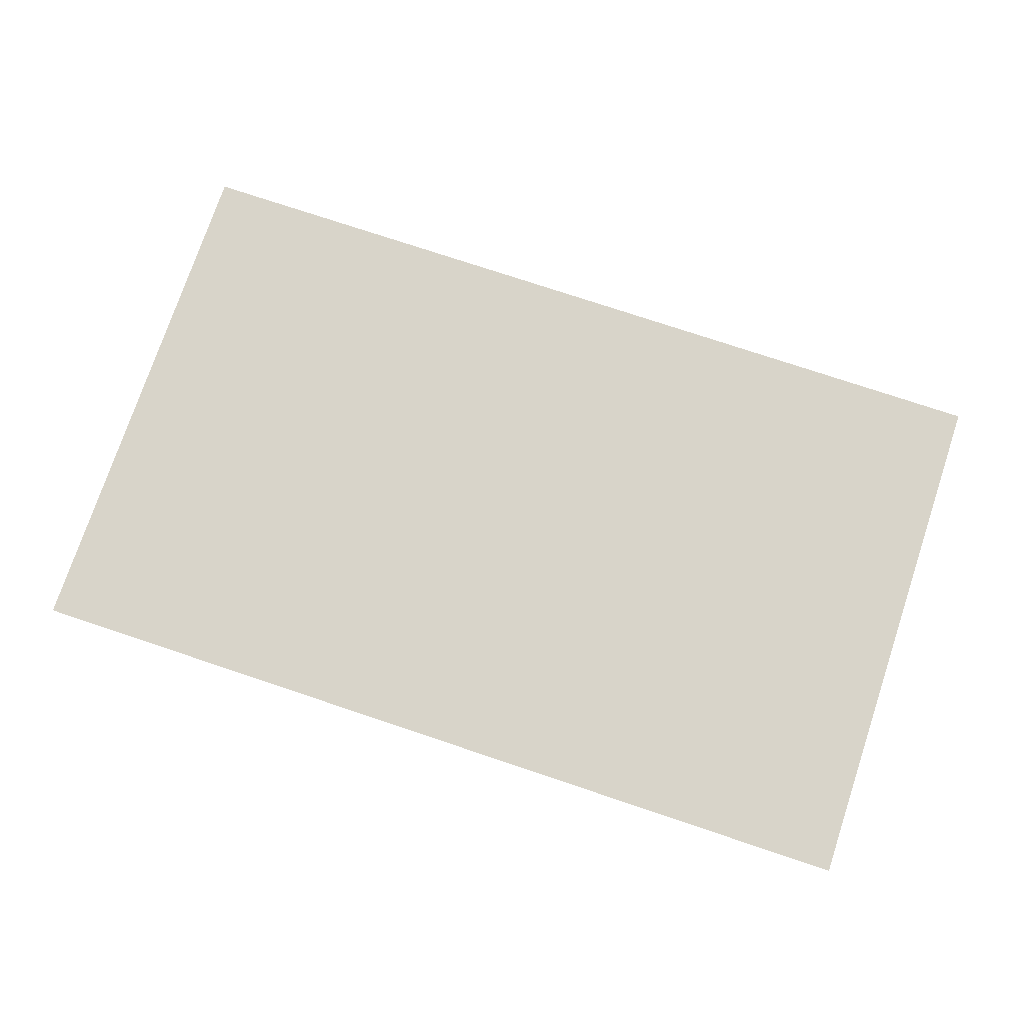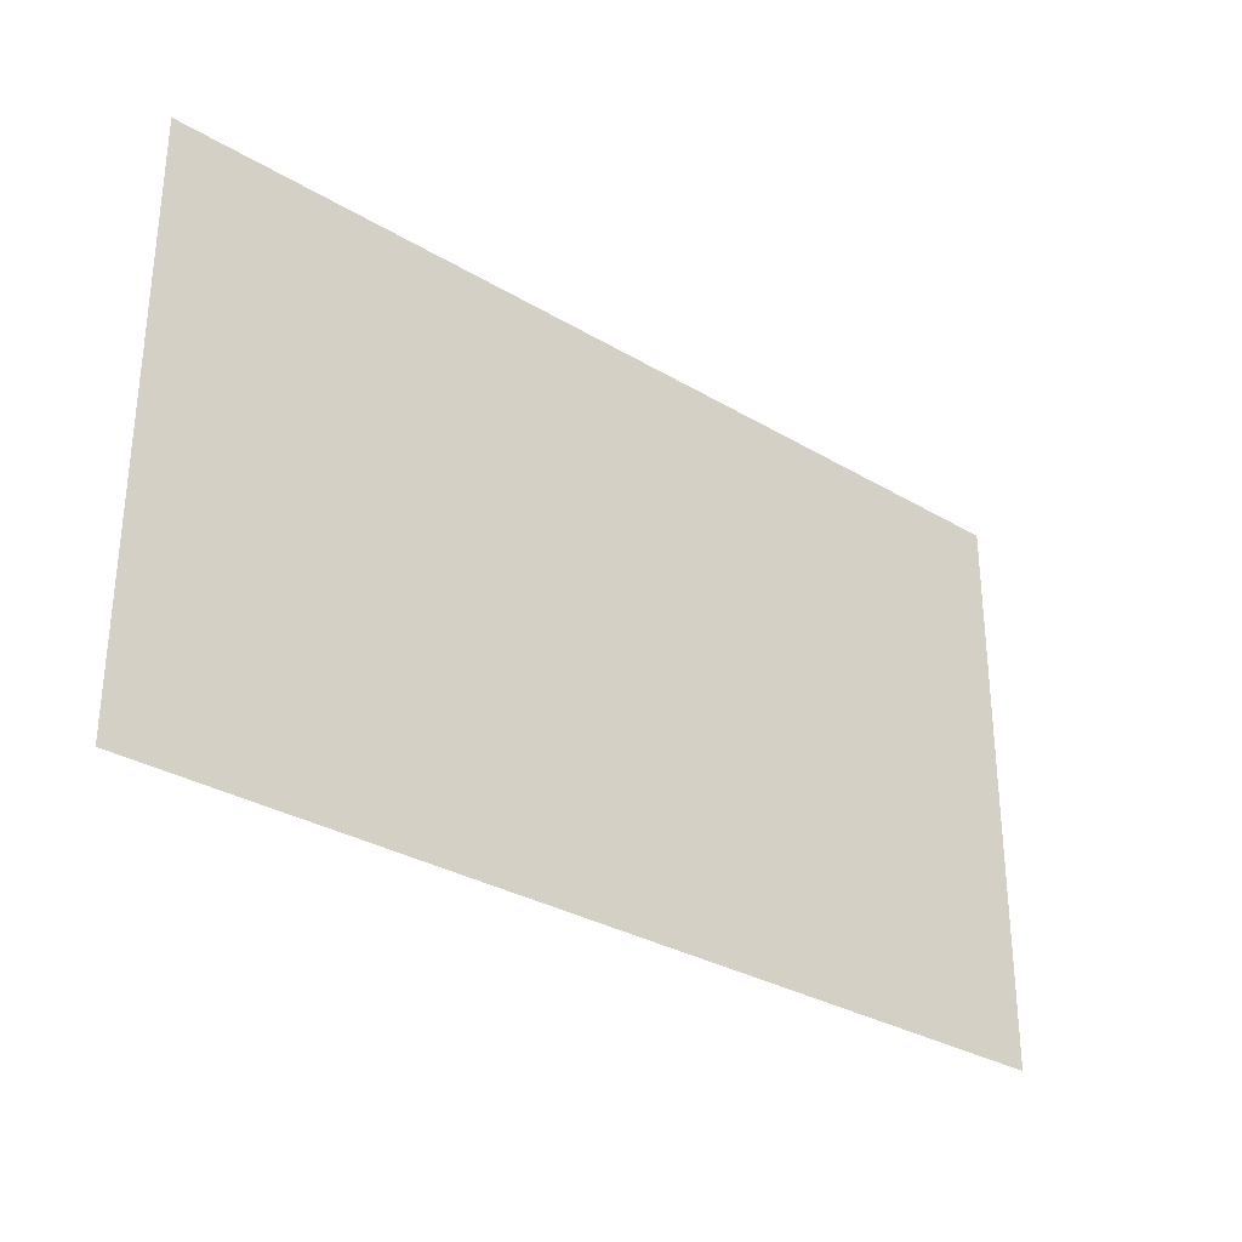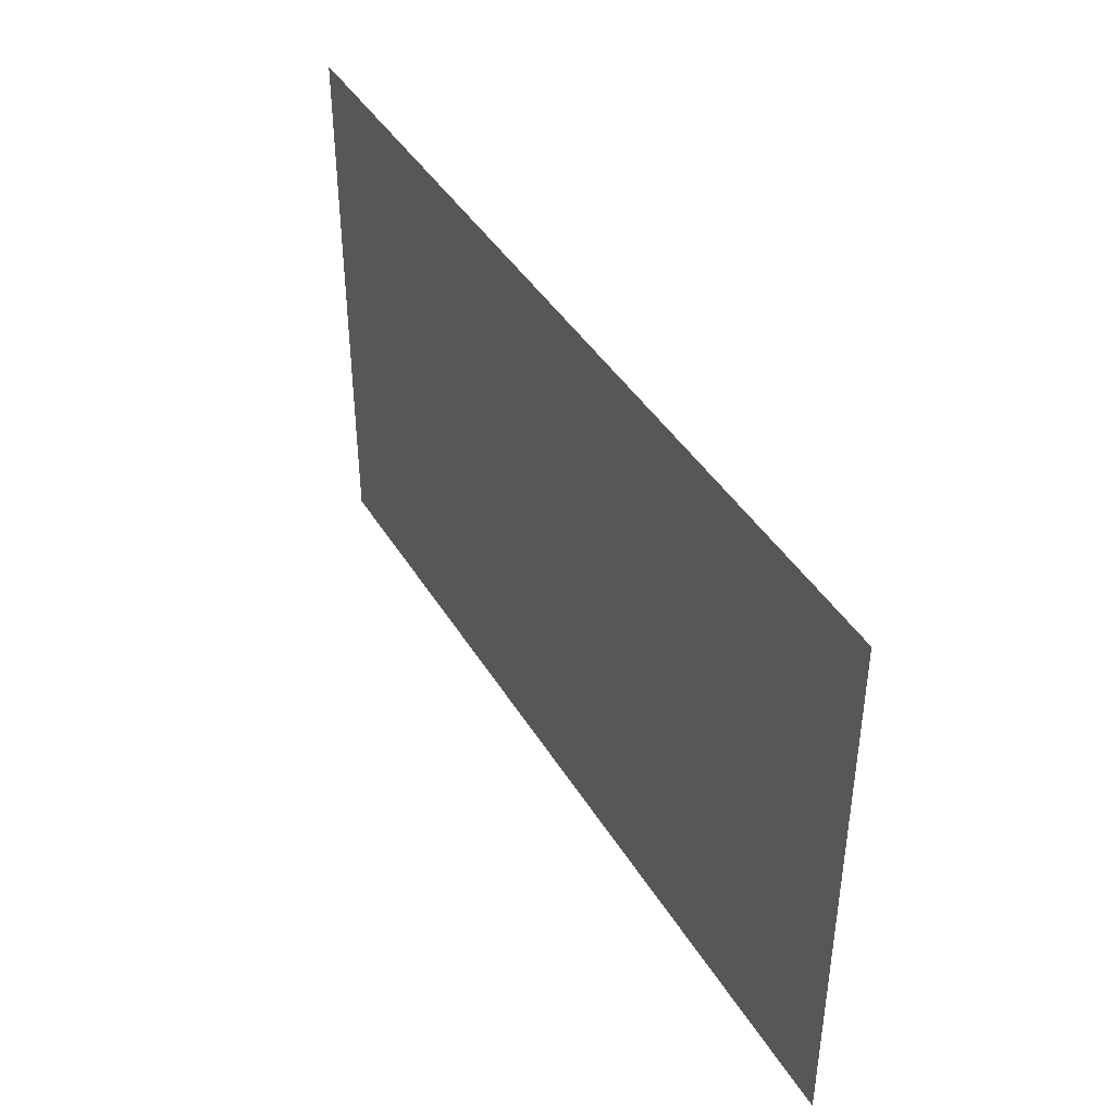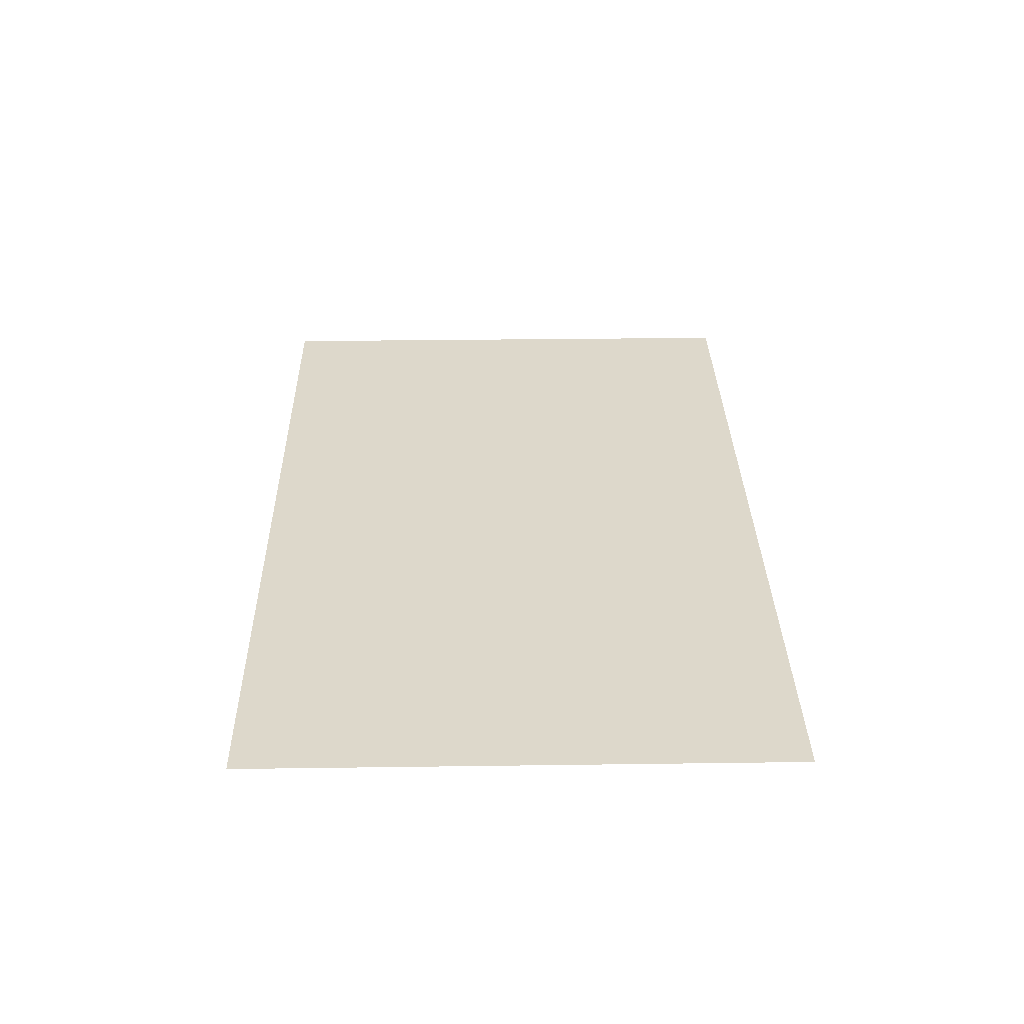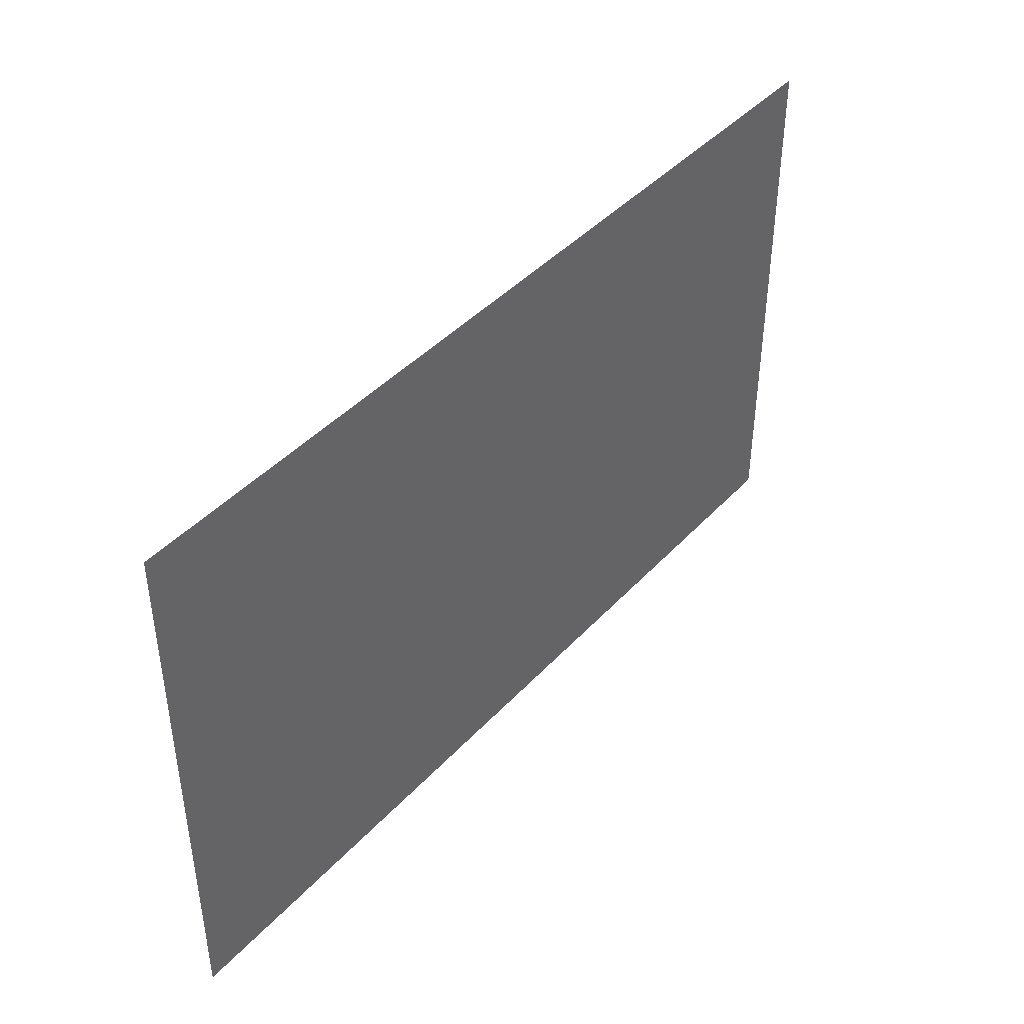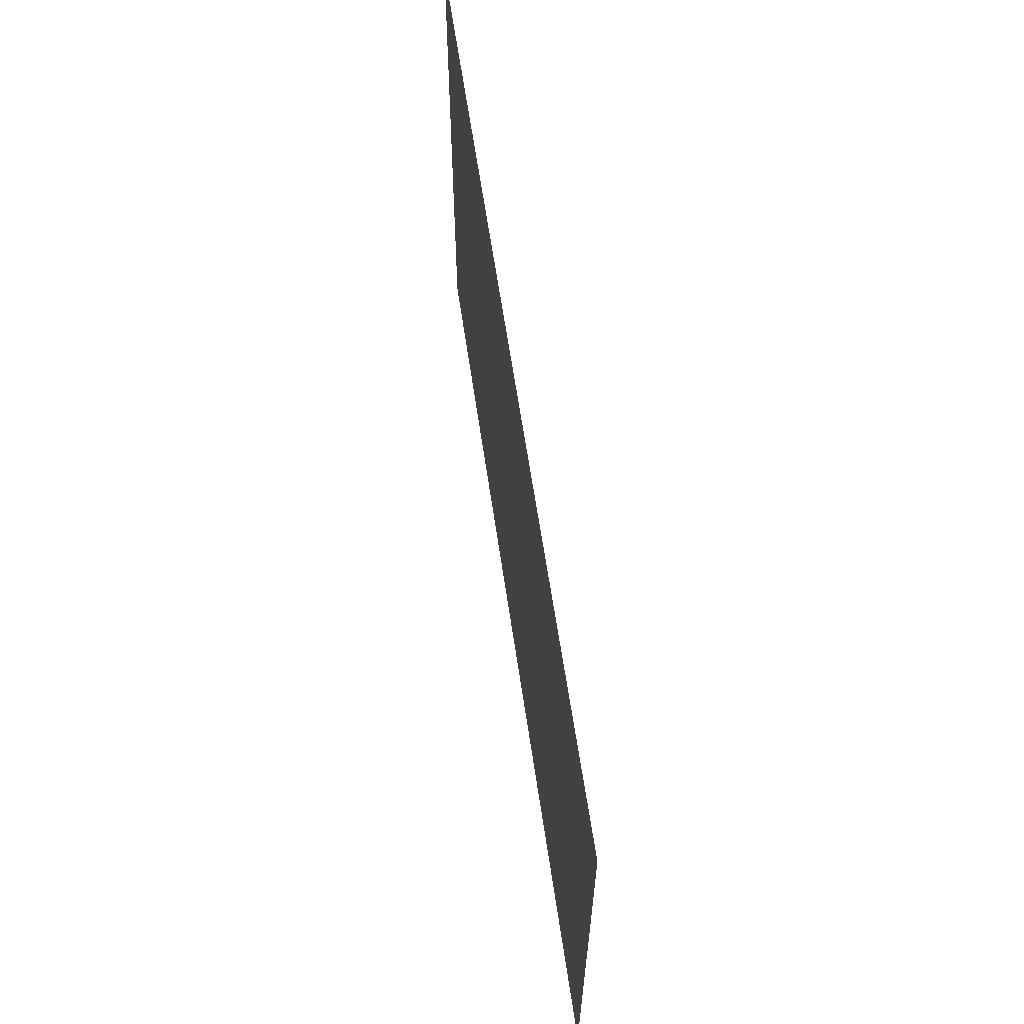
<metadata>
{"format":"obj","ext":"obj","renderer":"f3d","projection":"perspective","resolution":1024,"background":"white","views":[{"elev":75.6,"azim":18.5,"up":"+Z"},{"elev":-30.8,"azim":139.3,"up":"+Y"},{"elev":41.8,"azim":61.3,"up":"+Y"},{"elev":31.1,"azim":88.9,"up":"+Z"},{"elev":42.5,"azim":-51.4,"up":"+Y"},{"elev":61.9,"azim":-98.3,"up":"+Y"}]}
</metadata>
<code>
v -2 -11 0
v -3 -11 0
v -3 -10 0
v -2 -10 0
v -3 -11 0
v -4 -11 0
v -4 -10 0
v -3 -10 0
v -4 -11 0
v -5 -11 0
v -5 -10 0
v -4 -10 0
v -5 -11 0
v -6 -11 0
v -6 -10 0
v -5 -10 0
v -6 -11 0
v -7 -11 0
v -7 -10 0
v -6 -10 0
v -7 -11 0
v -8 -11 0
v -8 -10 0
v -7 -10 0
v -8 -11 0
v -9 -11 0
v -9 -10 0
v -8 -10 0
v -9 -11 0
v -10 -11 0
v -10 -10 0
v -9 -10 0
v -10 -11 0
v -11 -11 0
v -11 -10 0
v -10 -10 0
v -11 -11 0
v -12 -11 0
v -12 -10 0
v -11 -10 0
v -12 -11 0
v -13 -11 0
v -13 -10 0
v -12 -10 0
v -13 -11 0
v -14 -11 0
v -14 -10 0
v -13 -10 0
v -14 -11 0
v -15 -11 0
v -15 -10 0
v -14 -10 0
v -15 -11 0
v -16 -11 0
v -16 -10 0
v -15 -10 0
v -16 -11 0
v -17 -11 0
v -17 -10 0
v -16 -10 0
v -2 -12 0
v -3 -12 0
v -3 -11 0
v -2 -11 0
v -3 -12 0
v -4 -12 0
v -4 -11 0
v -3 -11 0
v -4 -12 0
v -5 -12 0
v -5 -11 0
v -4 -11 0
v -5 -12 0
v -6 -12 0
v -6 -11 0
v -5 -11 0
v -6 -12 0
v -7 -12 0
v -7 -11 0
v -6 -11 0
v -7 -12 0
v -8 -12 0
v -8 -11 0
v -7 -11 0
v -8 -12 0
v -9 -12 0
v -9 -11 0
v -8 -11 0
v -9 -12 0
v -10 -12 0
v -10 -11 0
v -9 -11 0
v -10 -12 0
v -11 -12 0
v -11 -11 0
v -10 -11 0
v -11 -12 0
v -12 -12 0
v -12 -11 0
v -11 -11 0
v -12 -12 0
v -13 -12 0
v -13 -11 0
v -12 -11 0
v -13 -12 0
v -14 -12 0
v -14 -11 0
v -13 -11 0
v -14 -12 0
v -15 -12 0
v -15 -11 0
v -14 -11 0
v -15 -12 0
v -16 -12 0
v -16 -11 0
v -15 -11 0
v -16 -12 0
v -17 -12 0
v -17 -11 0
v -16 -11 0
v -2 -13 0
v -3 -13 0
v -3 -12 0
v -2 -12 0
v -3 -13 0
v -4 -13 0
v -4 -12 0
v -3 -12 0
v -4 -13 0
v -5 -13 0
v -5 -12 0
v -4 -12 0
v -5 -13 0
v -6 -13 0
v -6 -12 0
v -5 -12 0
v -6 -13 0
v -7 -13 0
v -7 -12 0
v -6 -12 0
v -7 -13 0
v -8 -13 0
v -8 -12 0
v -7 -12 0
v -8 -13 0
v -9 -13 0
v -9 -12 0
v -8 -12 0
v -9 -13 0
v -10 -13 0
v -10 -12 0
v -9 -12 0
v -10 -13 0
v -11 -13 0
v -11 -12 0
v -10 -12 0
v -11 -13 0
v -12 -13 0
v -12 -12 0
v -11 -12 0
v -12 -13 0
v -13 -13 0
v -13 -12 0
v -12 -12 0
v -13 -13 0
v -14 -13 0
v -14 -12 0
v -13 -12 0
v -14 -13 0
v -15 -13 0
v -15 -12 0
v -14 -12 0
v -15 -13 0
v -16 -13 0
v -16 -12 0
v -15 -12 0
v -16 -13 0
v -17 -13 0
v -17 -12 0
v -16 -12 0
v -2 -14 0
v -3 -14 0
v -3 -13 0
v -2 -13 0
v -3 -14 0
v -4 -14 0
v -4 -13 0
v -3 -13 0
v -4 -14 0
v -5 -14 0
v -5 -13 0
v -4 -13 0
v -5 -14 0
v -6 -14 0
v -6 -13 0
v -5 -13 0
v -6 -14 0
v -7 -14 0
v -7 -13 0
v -6 -13 0
v -7 -14 0
v -8 -14 0
v -8 -13 0
v -7 -13 0
v -8 -14 0
v -9 -14 0
v -9 -13 0
v -8 -13 0
v -9 -14 0
v -10 -14 0
v -10 -13 0
v -9 -13 0
v -10 -14 0
v -11 -14 0
v -11 -13 0
v -10 -13 0
v -11 -14 0
v -12 -14 0
v -12 -13 0
v -11 -13 0
v -12 -14 0
v -13 -14 0
v -13 -13 0
v -12 -13 0
v -13 -14 0
v -14 -14 0
v -14 -13 0
v -13 -13 0
v -14 -14 0
v -15 -14 0
v -15 -13 0
v -14 -13 0
v -15 -14 0
v -16 -14 0
v -16 -13 0
v -15 -13 0
v -16 -14 0
v -17 -14 0
v -17 -13 0
v -16 -13 0
v -2 -15 0
v -3 -15 0
v -3 -14 0
v -2 -14 0
v -3 -15 0
v -4 -15 0
v -4 -14 0
v -3 -14 0
v -4 -15 0
v -5 -15 0
v -5 -14 0
v -4 -14 0
v -5 -15 0
v -6 -15 0
v -6 -14 0
v -5 -14 0
v -6 -15 0
v -7 -15 0
v -7 -14 0
v -6 -14 0
v -7 -15 0
v -8 -15 0
v -8 -14 0
v -7 -14 0
v -8 -15 0
v -9 -15 0
v -9 -14 0
v -8 -14 0
v -9 -15 0
v -10 -15 0
v -10 -14 0
v -9 -14 0
v -10 -15 0
v -11 -15 0
v -11 -14 0
v -10 -14 0
v -11 -15 0
v -12 -15 0
v -12 -14 0
v -11 -14 0
v -12 -15 0
v -13 -15 0
v -13 -14 0
v -12 -14 0
v -13 -15 0
v -14 -15 0
v -14 -14 0
v -13 -14 0
v -14 -15 0
v -15 -15 0
v -15 -14 0
v -14 -14 0
v -15 -15 0
v -16 -15 0
v -16 -14 0
v -15 -14 0
v -16 -15 0
v -17 -15 0
v -17 -14 0
v -16 -14 0
v -2 -16 0
v -3 -16 0
v -3 -15 0
v -2 -15 0
v -3 -16 0
v -4 -16 0
v -4 -15 0
v -3 -15 0
v -4 -16 0
v -5 -16 0
v -5 -15 0
v -4 -15 0
v -5 -16 0
v -6 -16 0
v -6 -15 0
v -5 -15 0
v -6 -16 0
v -7 -16 0
v -7 -15 0
v -6 -15 0
v -7 -16 0
v -8 -16 0
v -8 -15 0
v -7 -15 0
v -8 -16 0
v -9 -16 0
v -9 -15 0
v -8 -15 0
v -9 -16 0
v -10 -16 0
v -10 -15 0
v -9 -15 0
v -10 -16 0
v -11 -16 0
v -11 -15 0
v -10 -15 0
v -11 -16 0
v -12 -16 0
v -12 -15 0
v -11 -15 0
v -12 -16 0
v -13 -16 0
v -13 -15 0
v -12 -15 0
v -13 -16 0
v -14 -16 0
v -14 -15 0
v -13 -15 0
v -14 -16 0
v -15 -16 0
v -15 -15 0
v -14 -15 0
v -15 -16 0
v -16 -16 0
v -16 -15 0
v -15 -15 0
v -16 -16 0
v -17 -16 0
v -17 -15 0
v -16 -15 0
v -2 -17 0
v -3 -17 0
v -3 -16 0
v -2 -16 0
v -3 -17 0
v -4 -17 0
v -4 -16 0
v -3 -16 0
v -4 -17 0
v -5 -17 0
v -5 -16 0
v -4 -16 0
v -5 -17 0
v -6 -17 0
v -6 -16 0
v -5 -16 0
v -6 -17 0
v -7 -17 0
v -7 -16 0
v -6 -16 0
v -7 -17 0
v -8 -17 0
v -8 -16 0
v -7 -16 0
v -8 -17 0
v -9 -17 0
v -9 -16 0
v -8 -16 0
v -9 -17 0
v -10 -17 0
v -10 -16 0
v -9 -16 0
v -10 -17 0
v -11 -17 0
v -11 -16 0
v -10 -16 0
v -11 -17 0
v -12 -17 0
v -12 -16 0
v -11 -16 0
v -12 -17 0
v -13 -17 0
v -13 -16 0
v -12 -16 0
v -13 -17 0
v -14 -17 0
v -14 -16 0
v -13 -16 0
v -14 -17 0
v -15 -17 0
v -15 -16 0
v -14 -16 0
v -15 -17 0
v -16 -17 0
v -16 -16 0
v -15 -16 0
v -16 -17 0
v -17 -17 0
v -17 -16 0
v -16 -16 0
v -2 -18 0
v -3 -18 0
v -3 -17 0
v -2 -17 0
v -3 -18 0
v -4 -18 0
v -4 -17 0
v -3 -17 0
v -4 -18 0
v -5 -18 0
v -5 -17 0
v -4 -17 0
v -5 -18 0
v -6 -18 0
v -6 -17 0
v -5 -17 0
v -6 -18 0
v -7 -18 0
v -7 -17 0
v -6 -17 0
v -7 -18 0
v -8 -18 0
v -8 -17 0
v -7 -17 0
v -8 -18 0
v -9 -18 0
v -9 -17 0
v -8 -17 0
v -9 -18 0
v -10 -18 0
v -10 -17 0
v -9 -17 0
v -10 -18 0
v -11 -18 0
v -11 -17 0
v -10 -17 0
v -11 -18 0
v -12 -18 0
v -12 -17 0
v -11 -17 0
v -12 -18 0
v -13 -18 0
v -13 -17 0
v -12 -17 0
v -13 -18 0
v -14 -18 0
v -14 -17 0
v -13 -17 0
v -14 -18 0
v -15 -18 0
v -15 -17 0
v -14 -17 0
v -15 -18 0
v -16 -18 0
v -16 -17 0
v -15 -17 0
v -16 -18 0
v -17 -18 0
v -17 -17 0
v -16 -17 0
v -2 -19 0
v -3 -19 0
v -3 -18 0
v -2 -18 0
v -3 -19 0
v -4 -19 0
v -4 -18 0
v -3 -18 0
v -4 -19 0
v -5 -19 0
v -5 -18 0
v -4 -18 0
v -5 -19 0
v -6 -19 0
v -6 -18 0
v -5 -18 0
v -6 -19 0
v -7 -19 0
v -7 -18 0
v -6 -18 0
v -7 -19 0
v -8 -19 0
v -8 -18 0
v -7 -18 0
v -8 -19 0
v -9 -19 0
v -9 -18 0
v -8 -18 0
v -9 -19 0
v -10 -19 0
v -10 -18 0
v -9 -18 0
v -10 -19 0
v -11 -19 0
v -11 -18 0
v -10 -18 0
v -11 -19 0
v -12 -19 0
v -12 -18 0
v -11 -18 0
v -12 -19 0
v -13 -19 0
v -13 -18 0
v -12 -18 0
v -13 -19 0
v -14 -19 0
v -14 -18 0
v -13 -18 0
v -14 -19 0
v -15 -19 0
v -15 -18 0
v -14 -18 0
v -15 -19 0
v -16 -19 0
v -16 -18 0
v -15 -18 0
v -16 -19 0
v -17 -19 0
v -17 -18 0
v -16 -18 0
g Tuto_mesh_0002
f 1 2 3 4
f 5 6 7 8
f 9 10 11 12
f 13 14 15 16
f 17 18 19 20
f 21 22 23 24
f 25 26 27 28
f 29 30 31 32
f 33 34 35 36
f 37 38 39 40
f 41 42 43 44
f 45 46 47 48
f 49 50 51 52
f 53 54 55 56
f 57 58 59 60
f 61 62 63 64
f 65 66 67 68
f 69 70 71 72
f 73 74 75 76
f 77 78 79 80
f 81 82 83 84
f 85 86 87 88
f 89 90 91 92
f 93 94 95 96
f 97 98 99 100
f 101 102 103 104
f 105 106 107 108
f 109 110 111 112
f 113 114 115 116
f 117 118 119 120
f 121 122 123 124
f 125 126 127 128
f 129 130 131 132
f 133 134 135 136
f 137 138 139 140
f 141 142 143 144
f 145 146 147 148
f 149 150 151 152
f 153 154 155 156
f 157 158 159 160
f 161 162 163 164
f 165 166 167 168
f 169 170 171 172
f 173 174 175 176
f 177 178 179 180
f 181 182 183 184
f 185 186 187 188
f 189 190 191 192
f 193 194 195 196
f 197 198 199 200
f 201 202 203 204
f 205 206 207 208
f 209 210 211 212
f 213 214 215 216
f 217 218 219 220
f 221 222 223 224
f 225 226 227 228
f 229 230 231 232
f 233 234 235 236
f 237 238 239 240
f 241 242 243 244
f 245 246 247 248
f 249 250 251 252
f 253 254 255 256
f 257 258 259 260
f 261 262 263 264
f 265 266 267 268
f 269 270 271 272
f 273 274 275 276
f 277 278 279 280
f 281 282 283 284
f 285 286 287 288
f 289 290 291 292
f 293 294 295 296
f 297 298 299 300
f 301 302 303 304
f 305 306 307 308
f 309 310 311 312
f 313 314 315 316
f 317 318 319 320
f 321 322 323 324
f 325 326 327 328
f 329 330 331 332
f 333 334 335 336
f 337 338 339 340
f 341 342 343 344
f 345 346 347 348
f 349 350 351 352
f 353 354 355 356
f 357 358 359 360
f 361 362 363 364
f 365 366 367 368
f 369 370 371 372
f 373 374 375 376
f 377 378 379 380
f 381 382 383 384
f 385 386 387 388
f 389 390 391 392
f 393 394 395 396
f 397 398 399 400
f 401 402 403 404
f 405 406 407 408
f 409 410 411 412
f 413 414 415 416
f 417 418 419 420
f 421 422 423 424
f 425 426 427 428
f 429 430 431 432
f 433 434 435 436
f 437 438 439 440
f 441 442 443 444
f 445 446 447 448
f 449 450 451 452
f 453 454 455 456
f 457 458 459 460
f 461 462 463 464
f 465 466 467 468
f 469 470 471 472
f 473 474 475 476
f 477 478 479 480
f 481 482 483 484
f 485 486 487 488
f 489 490 491 492
f 493 494 495 496
f 497 498 499 500
f 501 502 503 504
f 505 506 507 508
f 509 510 511 512
f 513 514 515 516
f 517 518 519 520
f 521 522 523 524
f 525 526 527 528
f 529 530 531 532
f 533 534 535 536
f 537 538 539 540

</code>
